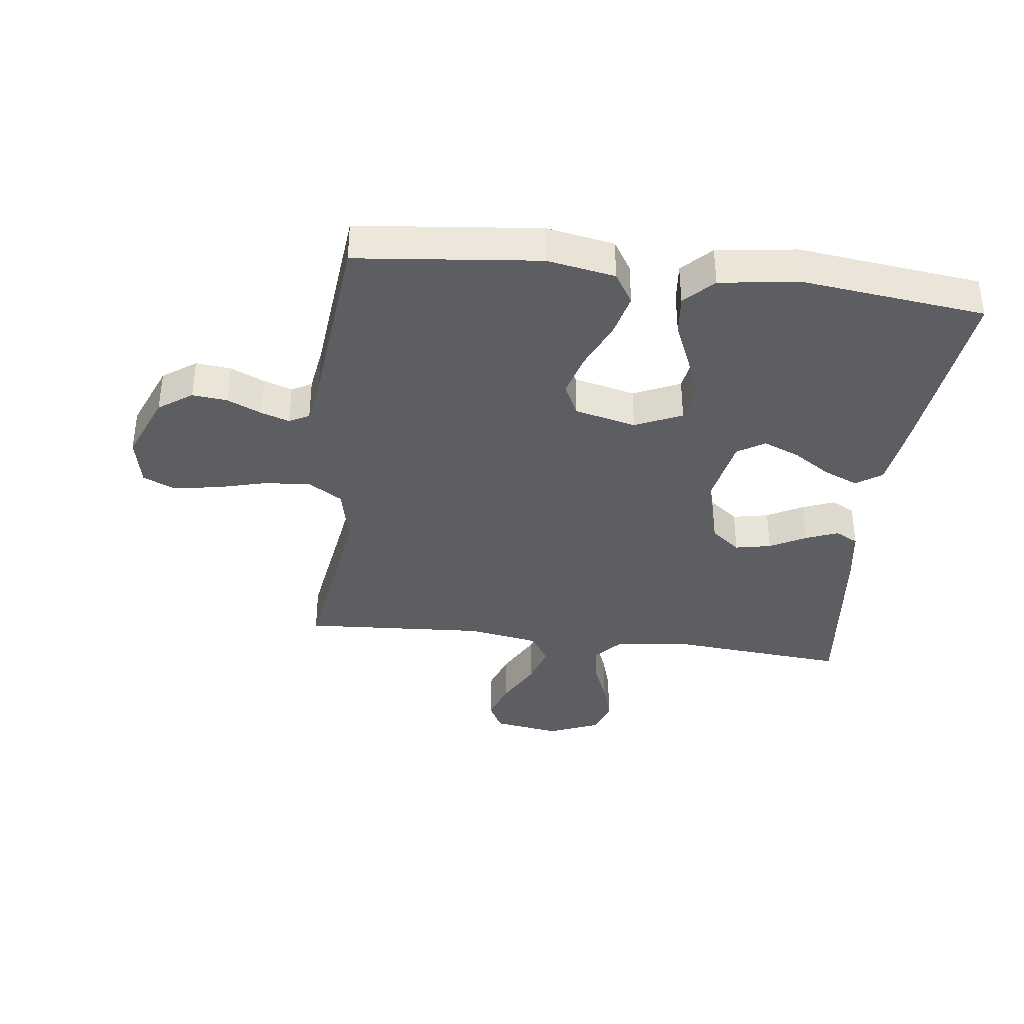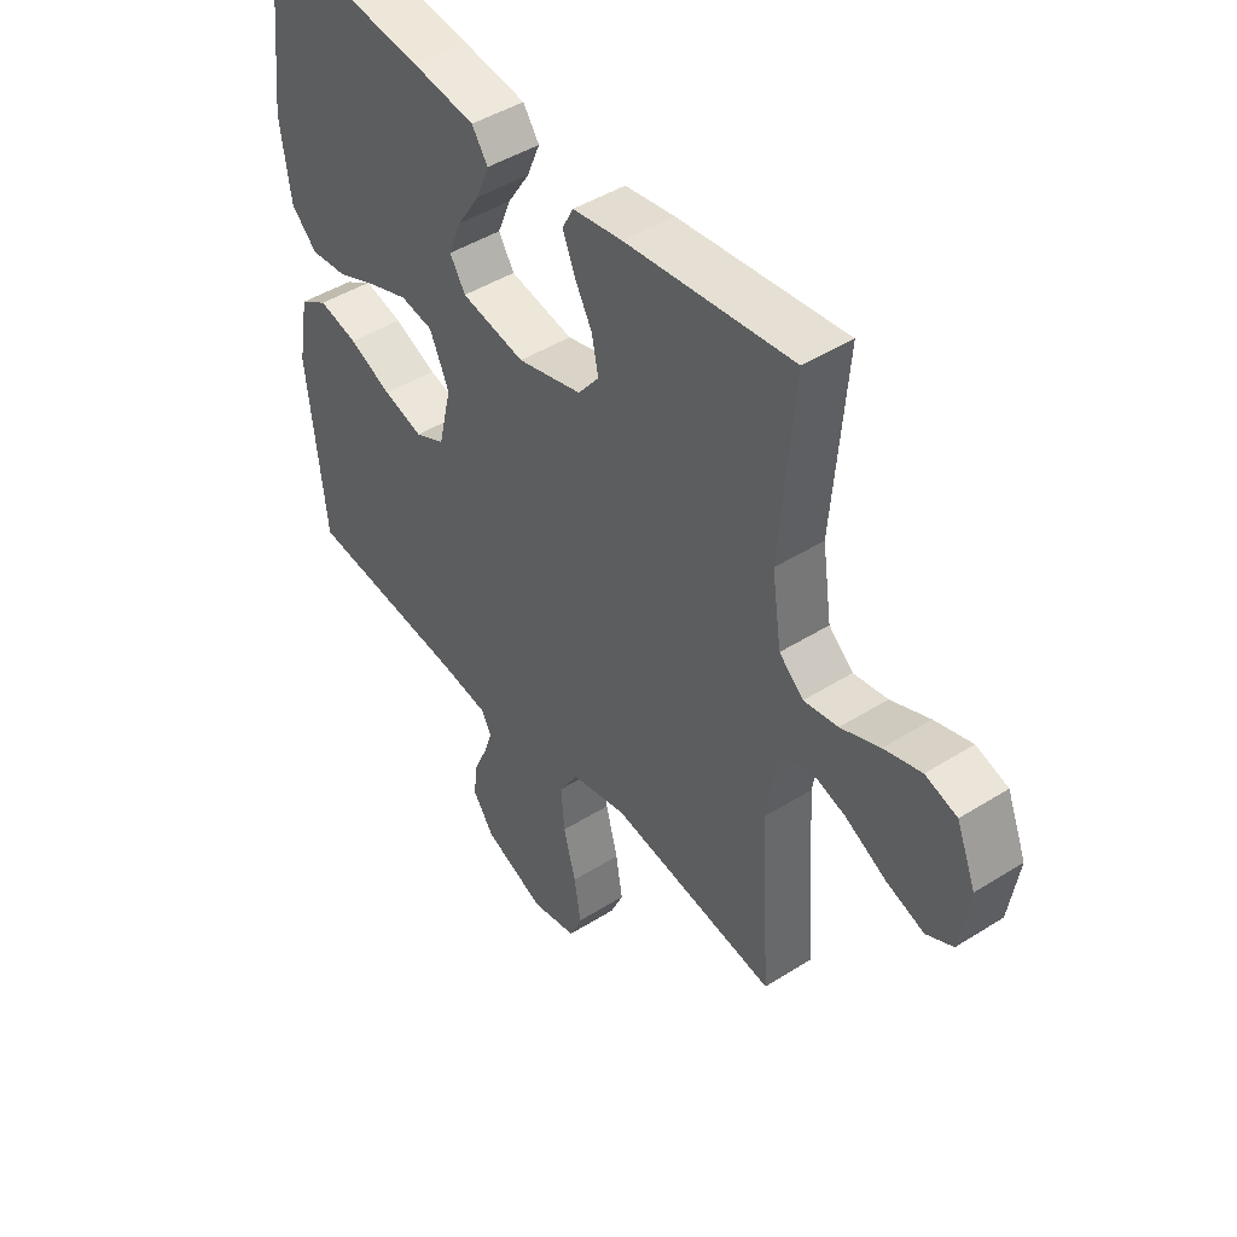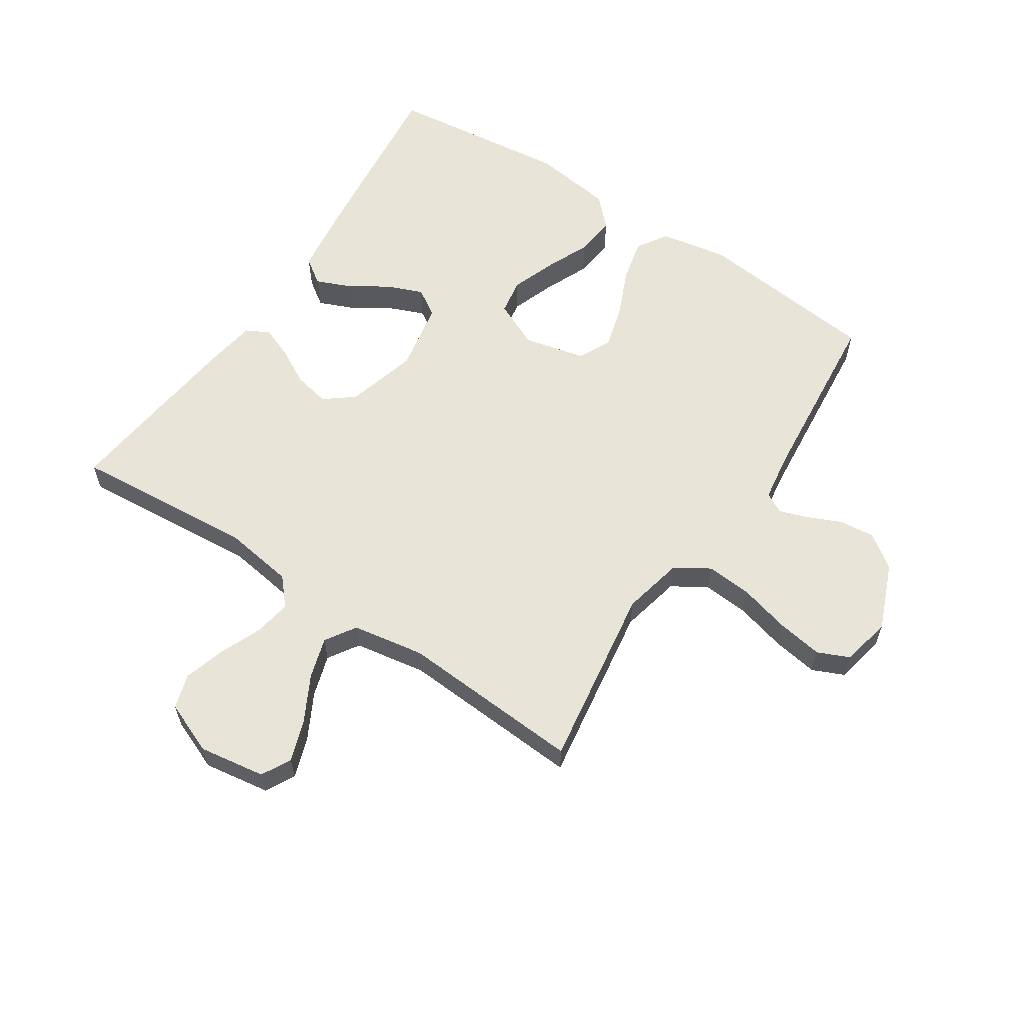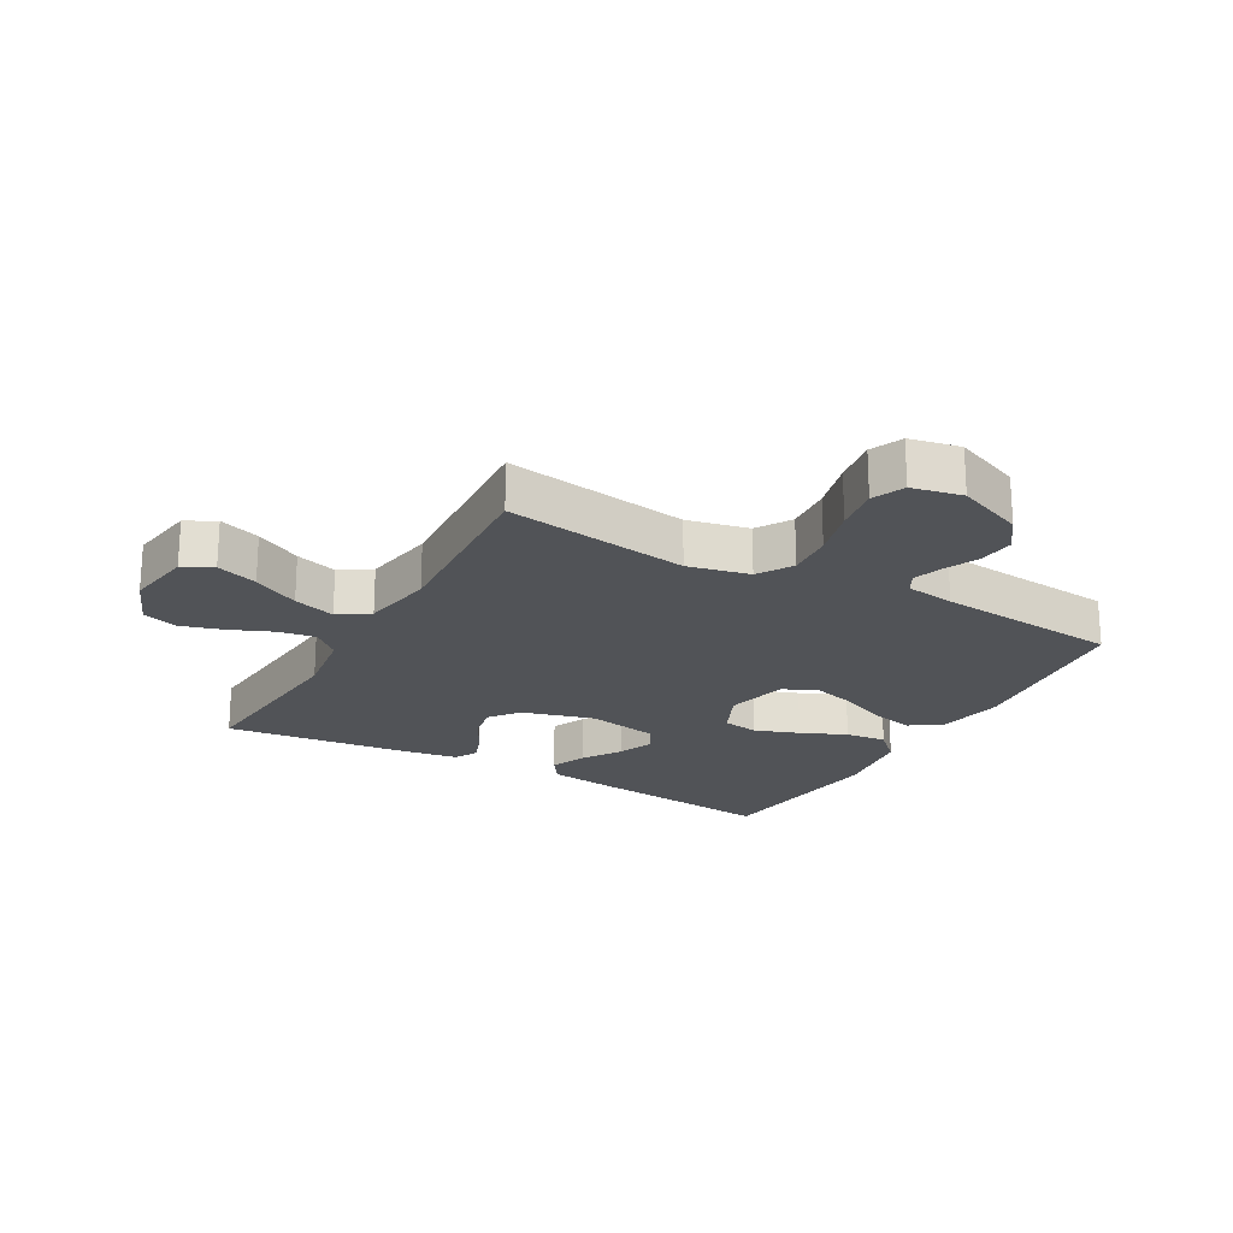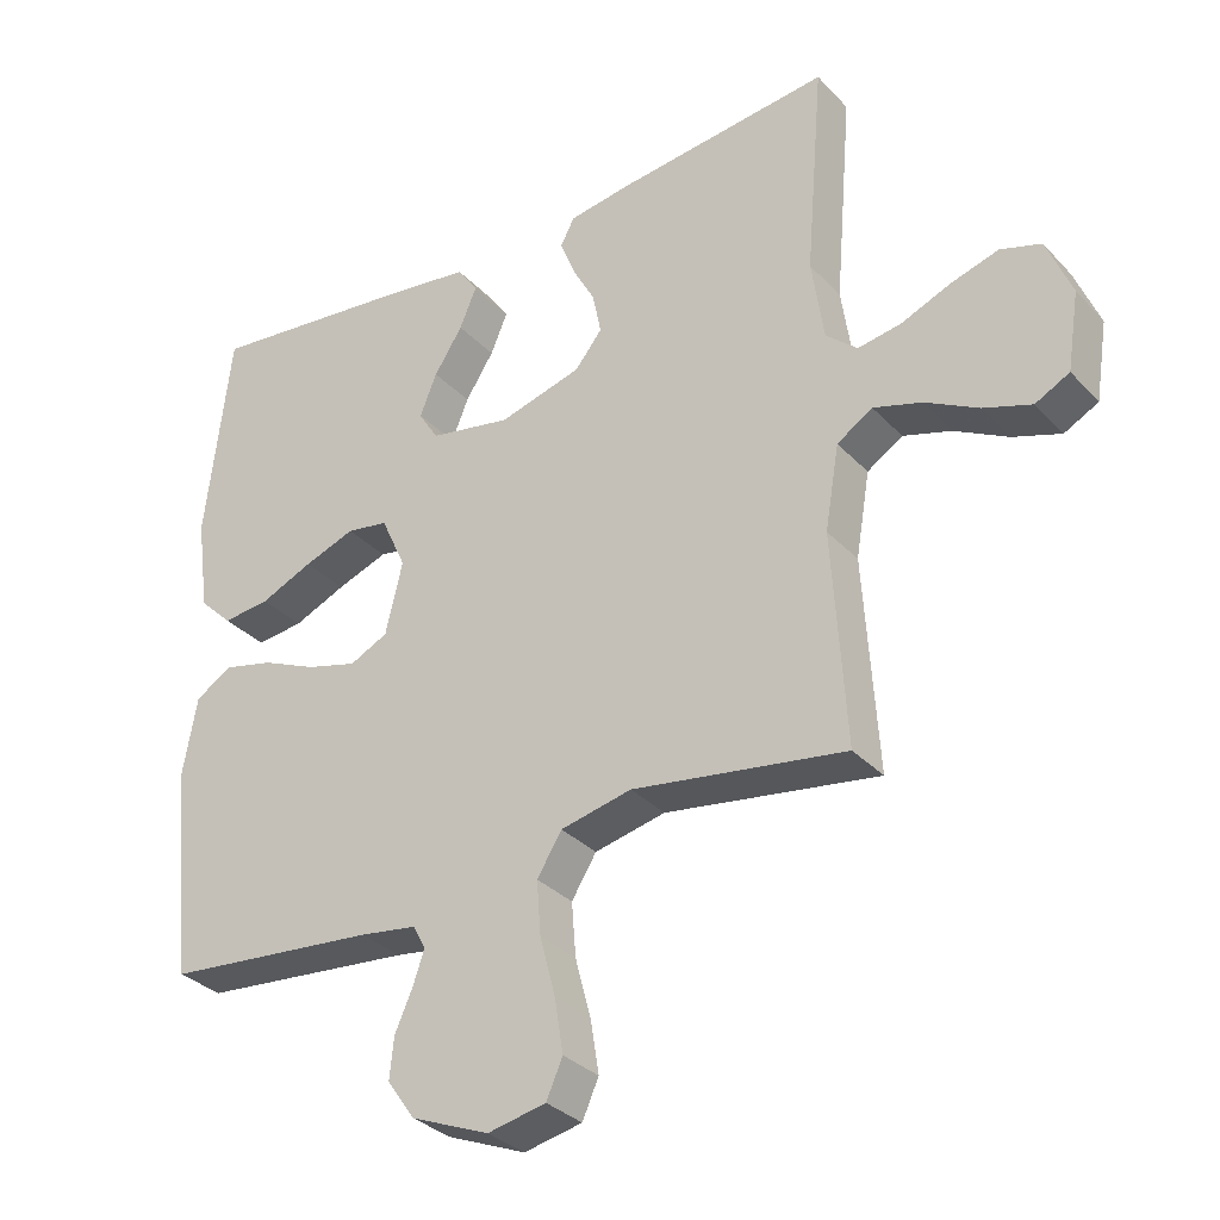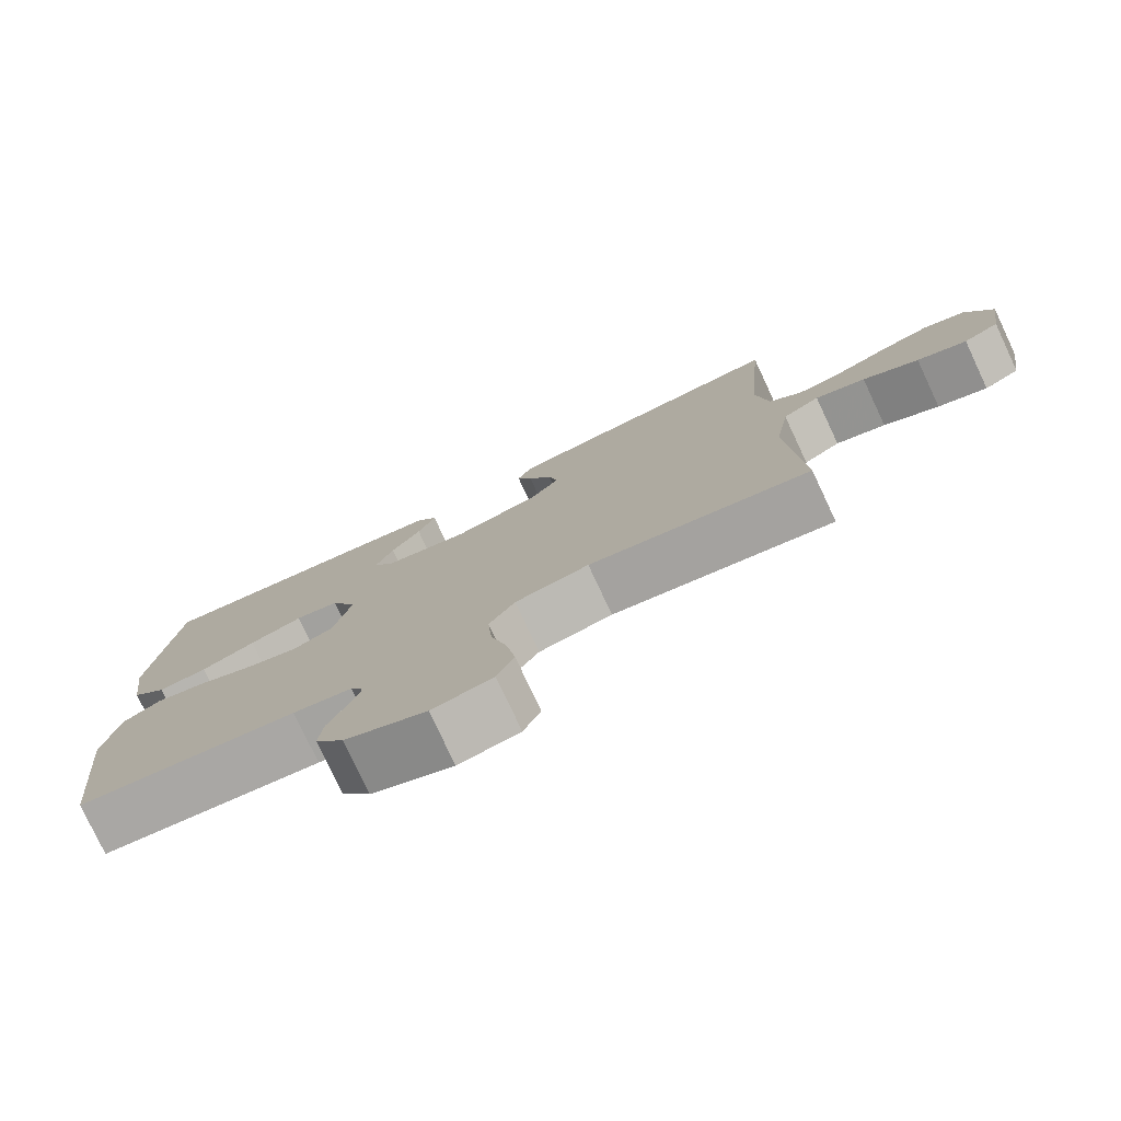
<metadata>
{"format":"obj","ext":"obj","renderer":"f3d","projection":"perspective","resolution":1024,"background":"white","views":[{"elev":-37.4,"azim":-97.1,"up":"+Y"},{"elev":45.3,"azim":53.9,"up":"+Z"},{"elev":60.2,"azim":123.5,"up":"+Y"},{"elev":-21.7,"azim":150.7,"up":"+Y"},{"elev":-32.3,"azim":35.3,"up":"+Z"},{"elev":-78.1,"azim":25.1,"up":"+Z"}]}
</metadata>
<code>
v -0.5 0.07 0.5
v -0.2 0.07 0.466
v -0.084 0.07 0.45
v -0.055 0.07 0.408
v -0.079 0.07 0.351
v -0.119 0.07 0.289
v -0.143 0.07 0.23
v -0.115 0.07 0.185
v 0 0.07 0.163
v 0.117 0.07 0.195
v 0.155 0.07 0.243
v 0.143 0.07 0.302
v 0.111 0.07 0.361
v 0.09 0.07 0.414
v 0.11 0.07 0.452
v 0.2 0.07 0.466
v 0.5 0.07 0.5
v 0.475 0.07 0.2
v 0.492 0.07 0.084
v 0.536 0.07 0.045
v 0.597 0.07 0.055
v 0.667 0.07 0.084
v 0.734 0.07 0.104
v 0.791 0.07 0.086
v 0.826 0.07 0
v 0.809 0.07 -0.109
v 0.761 0.07 -0.134
v 0.694 0.07 -0.111
v 0.619 0.07 -0.071
v 0.551 0.07 -0.05
v 0.501 0.07 -0.082
v 0.481 0.07 -0.2
v 0.5 0.07 -0.5
v 0.2 0.07 -0.454
v 0.1 0.07 -0.476
v 0.065 0.07 -0.532
v 0.071 0.07 -0.608
v 0.093 0.07 -0.691
v 0.105 0.07 -0.766
v 0.082 0.07 -0.818
v 0 0.07 -0.835
v -0.11 0.07 -0.79
v -0.149 0.07 -0.735
v -0.143 0.07 -0.677
v -0.118 0.07 -0.621
v -0.102 0.07 -0.574
v -0.12 0.07 -0.541
v -0.2 0.07 -0.529
v -0.5 0.07 -0.5
v -0.532 0.07 -0.2
v -0.512 0.07 -0.088
v -0.461 0.07 -0.056
v -0.39 0.07 -0.073
v -0.313 0.07 -0.107
v -0.241 0.07 -0.127
v -0.187 0.07 -0.101
v -0.163 0.07 0
v -0.198 0.07 0.077
v -0.257 0.07 0.087
v -0.329 0.07 0.061
v -0.403 0.07 0.029
v -0.47 0.07 0.022
v -0.517 0.07 0.068
v -0.535 0.07 0.2
v -0.5 0 0.5
v -0.2 0 0.466
v -0.084 0 0.45
v -0.055 0 0.408
v -0.079 0 0.351
v -0.119 0 0.289
v -0.143 0 0.23
v -0.115 0 0.185
v 0 0 0.163
v 0.117 0 0.195
v 0.155 0 0.243
v 0.143 0 0.302
v 0.111 0 0.361
v 0.09 0 0.414
v 0.11 0 0.452
v 0.2 0 0.466
v 0.5 0 0.5
v 0.475 0 0.2
v 0.492 0 0.084
v 0.536 0 0.045
v 0.597 0 0.055
v 0.667 0 0.084
v 0.734 0 0.104
v 0.791 0 0.086
v 0.826 0 0
v 0.809 0 -0.109
v 0.761 0 -0.134
v 0.694 0 -0.111
v 0.619 0 -0.071
v 0.551 0 -0.05
v 0.501 0 -0.082
v 0.481 0 -0.2
v 0.5 0 -0.5
v 0.2 0 -0.454
v 0.1 0 -0.476
v 0.065 0 -0.532
v 0.071 0 -0.608
v 0.093 0 -0.691
v 0.105 0 -0.766
v 0.082 0 -0.818
v 0 0 -0.835
v -0.11 0 -0.79
v -0.149 0 -0.735
v -0.143 0 -0.677
v -0.118 0 -0.621
v -0.102 0 -0.574
v -0.12 0 -0.541
v -0.2 0 -0.529
v -0.5 0 -0.5
v -0.532 0 -0.2
v -0.512 0 -0.088
v -0.461 0 -0.056
v -0.39 0 -0.073
v -0.313 0 -0.107
v -0.241 0 -0.127
v -0.187 0 -0.101
v -0.163 0 0
v -0.198 0 0.077
v -0.257 0 0.087
v -0.329 0 0.061
v -0.403 0 0.029
v -0.47 0 0.022
v -0.517 0 0.068
v -0.535 0 0.2
f 4 5 6
f 3 4 6
f 2 3 6
f 1 2 6
f 64 1 6
f 63 64 6
f 62 63 6
f 61 62 6
f 60 61 6
f 59 60 6 7
f 58 59 7 8
f 57 58 8 9
f 56 57 9 10
f 52 53 54
f 51 52 54
f 50 51 54
f 49 50 54
f 48 49 54
f 47 48 54 55
f 46 47 55 56
f 43 44 45
f 42 43 45
f 41 42 45
f 40 41 45
f 39 40 45
f 38 39 45
f 37 38 45
f 36 37 45 46
f 46 56 10
f 36 46 10
f 35 36 10
f 32 33 34
f 35 10 11
f 34 35 11
f 32 34 11
f 31 32 11
f 27 28 29
f 26 27 29
f 25 26 29
f 24 25 29
f 23 24 29
f 22 23 29
f 21 22 29
f 20 21 29 30
f 31 11 12
f 30 31 12
f 20 30 12
f 19 20 12
f 16 17 18
f 16 18 19
f 15 16 19
f 14 15 19
f 13 14 19
f 12 13 19
f 70 69 68
f 70 68 67
f 70 67 66
f 70 66 65
f 70 65 128
f 70 128 127
f 70 127 126
f 70 126 125
f 70 125 124
f 71 70 124 123
f 72 71 123 122
f 73 72 122 121
f 74 73 121 120
f 118 117 116
f 118 116 115
f 118 115 114
f 118 114 113
f 118 113 112
f 119 118 112 111
f 120 119 111 110
f 109 108 107
f 109 107 106
f 109 106 105
f 109 105 104
f 109 104 103
f 109 103 102
f 109 102 101
f 110 109 101 100
f 74 120 110
f 74 110 100
f 74 100 99
f 98 97 96
f 75 74 99
f 75 99 98
f 75 98 96
f 75 96 95
f 93 92 91
f 93 91 90
f 93 90 89
f 93 89 88
f 93 88 87
f 93 87 86
f 93 86 85
f 94 93 85 84
f 76 75 95
f 76 95 94
f 76 94 84
f 76 84 83
f 82 81 80
f 83 82 80
f 83 80 79
f 83 79 78
f 83 78 77
f 83 77 76
f 1 65 66 2
f 2 66 67 3
f 3 67 68 4
f 4 68 69 5
f 5 69 70 6
f 6 70 71 7
f 7 71 72 8
f 8 72 73 9
f 9 73 74 10
f 10 74 75 11
f 11 75 76 12
f 12 76 77 13
f 13 77 78 14
f 14 78 79 15
f 15 79 80 16
f 16 80 81 17
f 17 81 82 18
f 18 82 83 19
f 19 83 84 20
f 20 84 85 21
f 21 85 86 22
f 22 86 87 23
f 23 87 88 24
f 24 88 89 25
f 25 89 90 26
f 26 90 91 27
f 27 91 92 28
f 28 92 93 29
f 29 93 94 30
f 30 94 95 31
f 31 95 96 32
f 32 96 97 33
f 33 97 98 34
f 34 98 99 35
f 35 99 100 36
f 36 100 101 37
f 37 101 102 38
f 38 102 103 39
f 39 103 104 40
f 40 104 105 41
f 41 105 106 42
f 42 106 107 43
f 43 107 108 44
f 44 108 109 45
f 45 109 110 46
f 46 110 111 47
f 47 111 112 48
f 48 112 113 49
f 49 113 114 50
f 50 114 115 51
f 51 115 116 52
f 52 116 117 53
f 53 117 118 54
f 54 118 119 55
f 55 119 120 56
f 56 120 121 57
f 57 121 122 58
f 58 122 123 59
f 59 123 124 60
f 60 124 125 61
f 61 125 126 62
f 62 126 127 63
f 63 127 128 64
f 64 128 65 1

</code>
